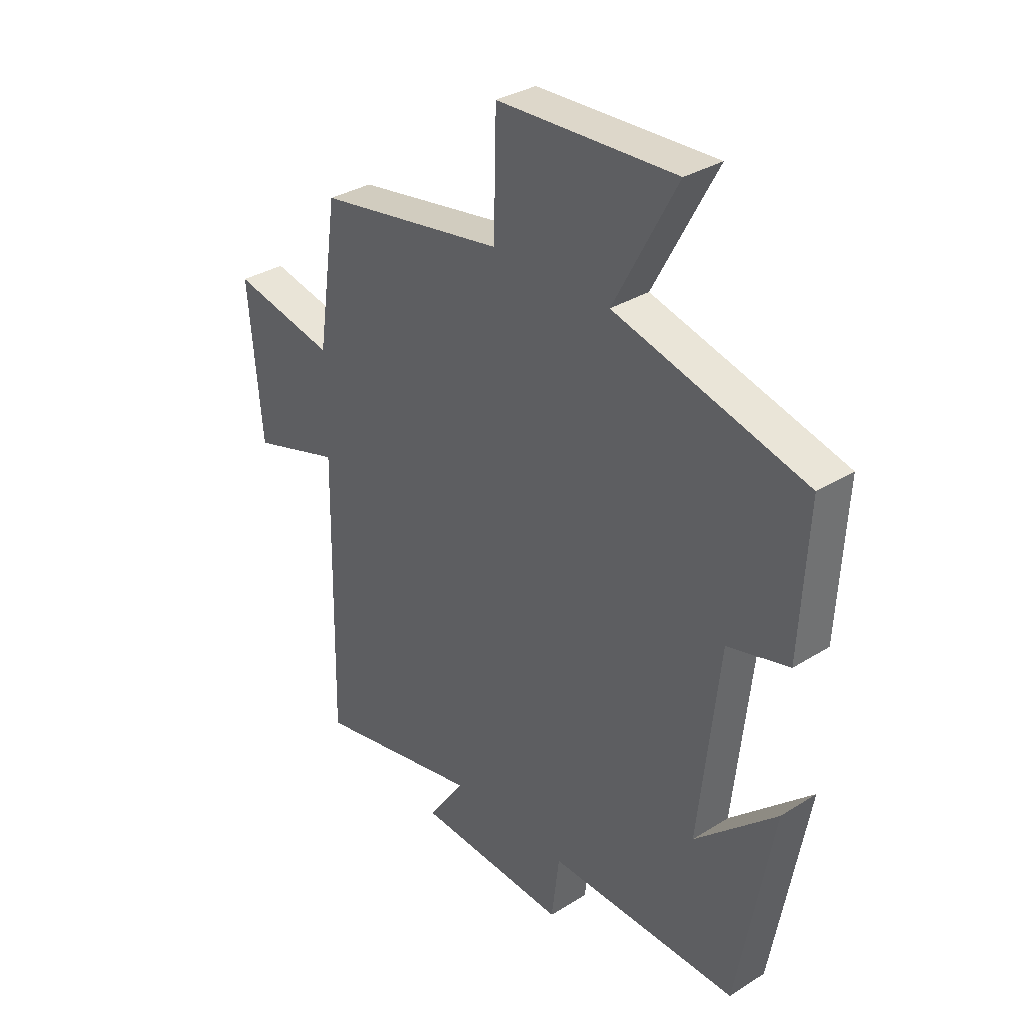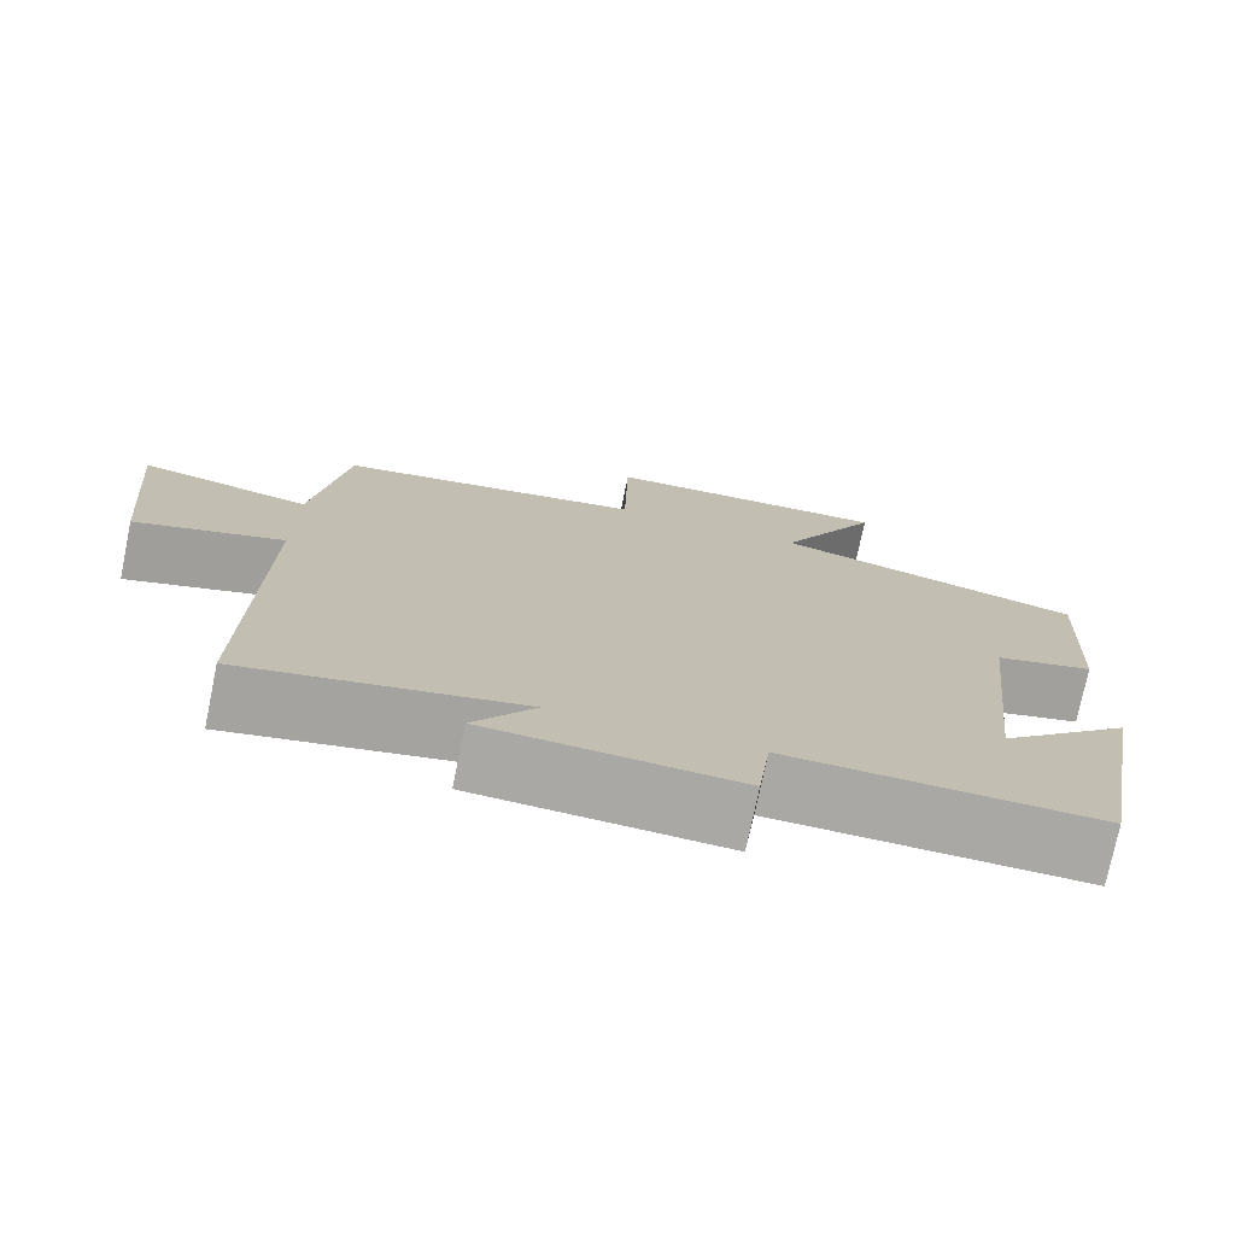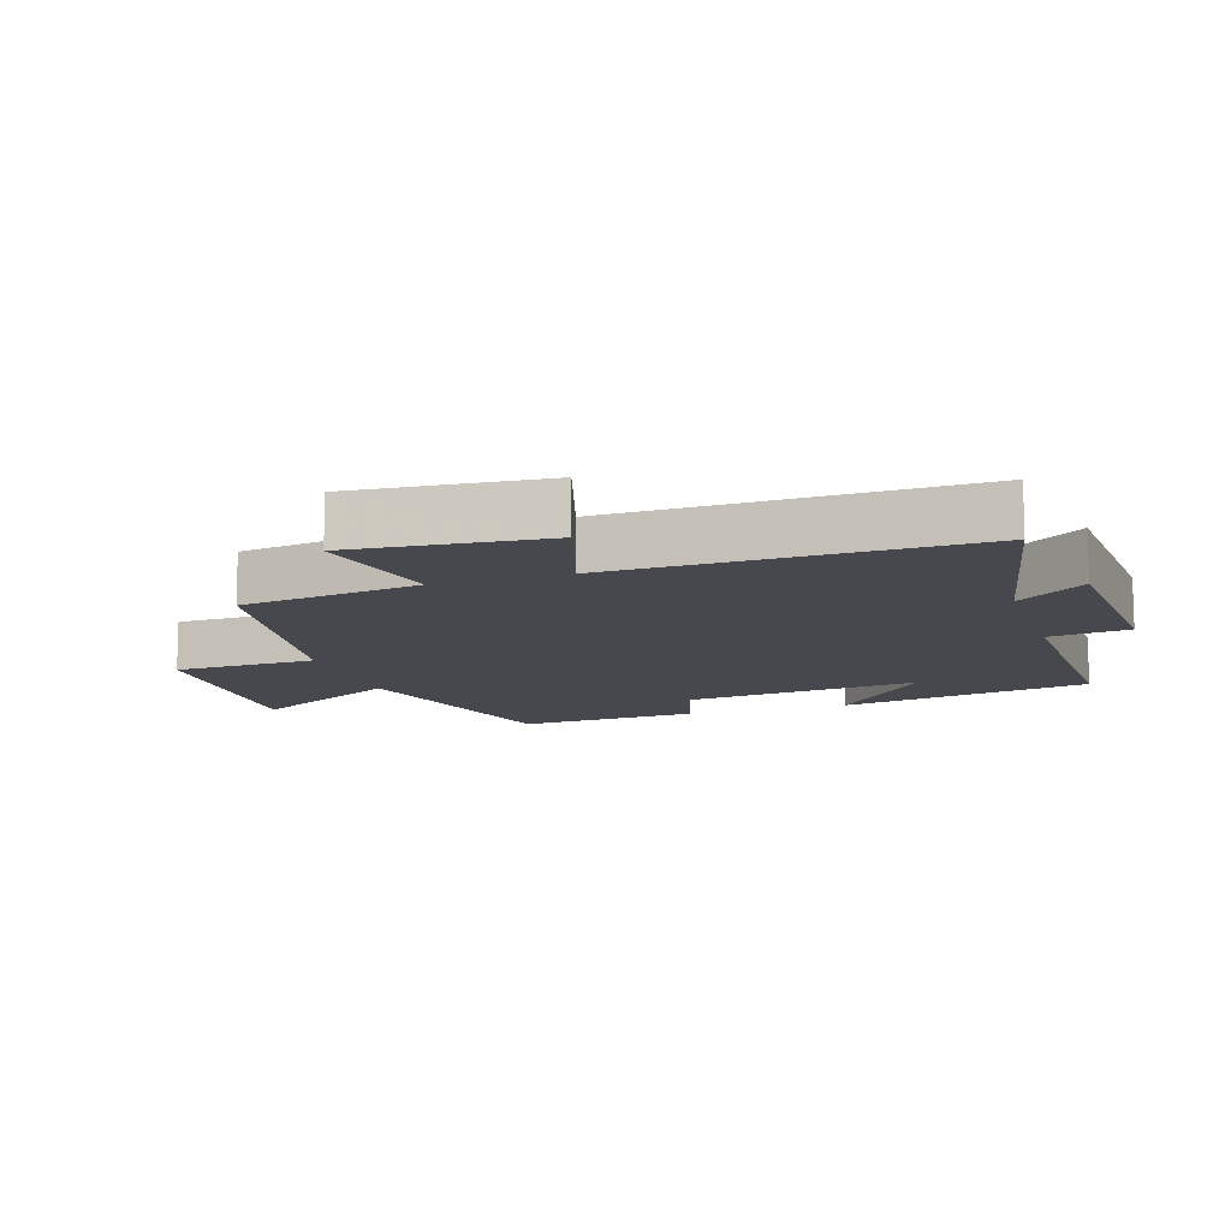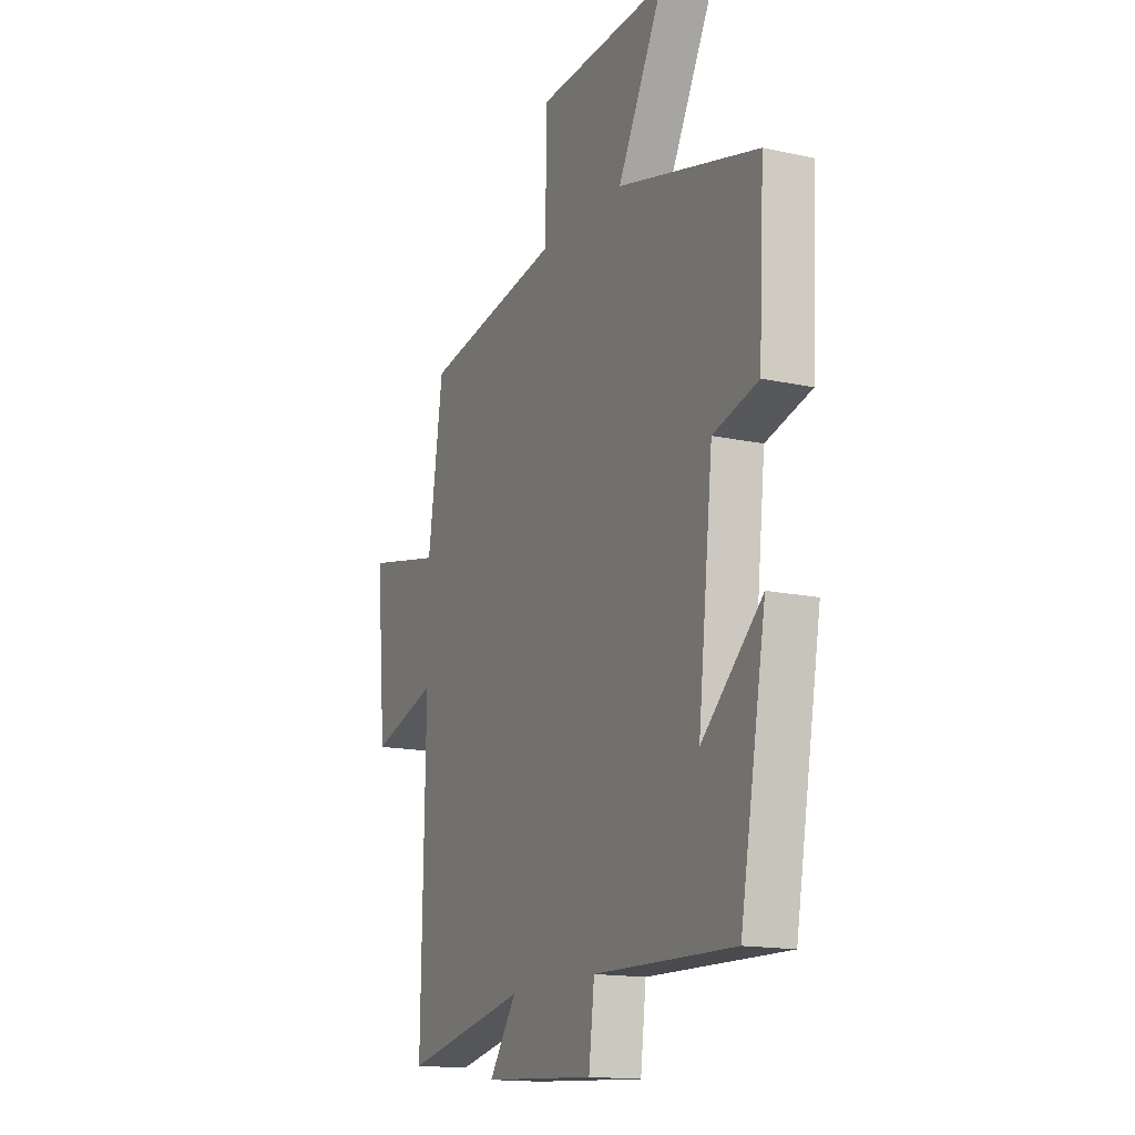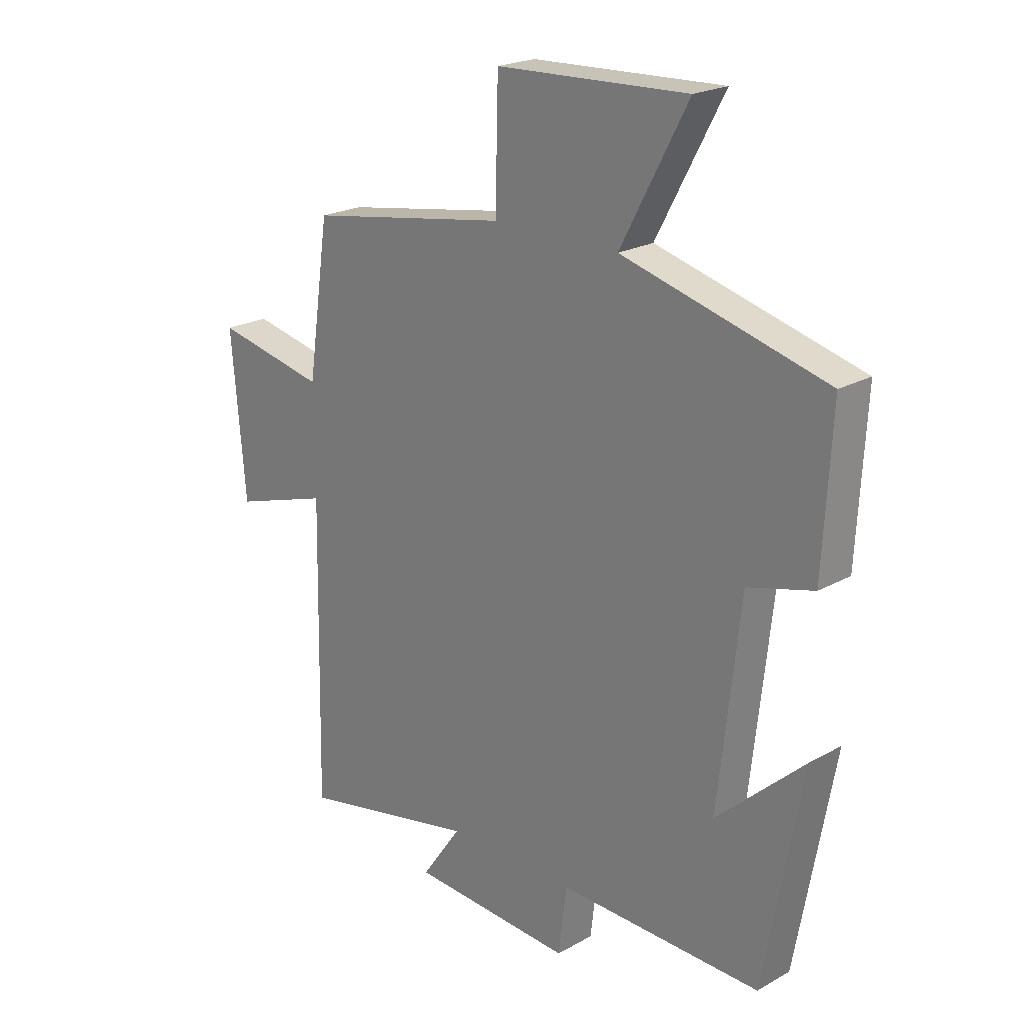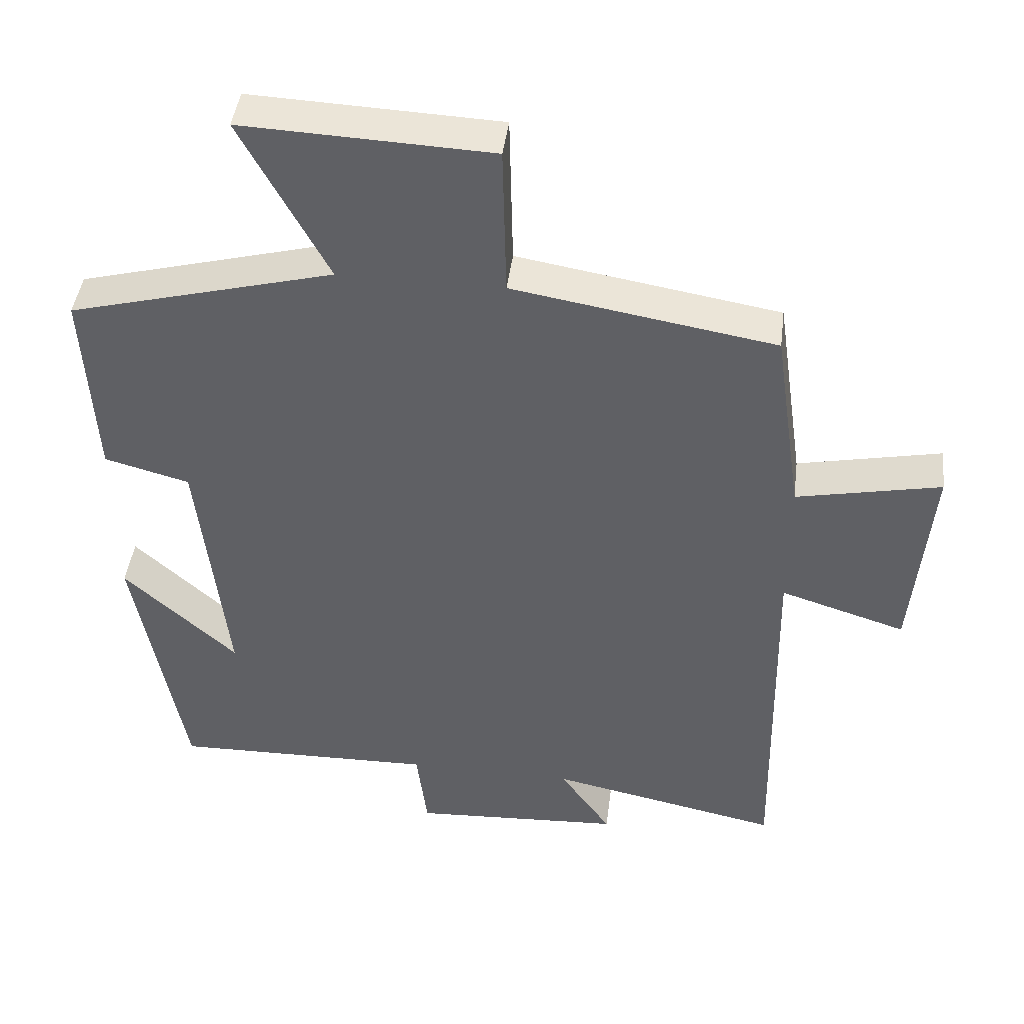
<metadata>
{"format":"obj","ext":"obj","renderer":"f3d","projection":"perspective","resolution":1024,"background":"white","views":[{"elev":33.1,"azim":-130.7,"up":"+Z"},{"elev":-75.1,"azim":168.4,"up":"+Z"},{"elev":-11.8,"azim":108.0,"up":"+Y"},{"elev":-15.4,"azim":-114.9,"up":"+Z"},{"elev":21.7,"azim":-134.6,"up":"+Z"},{"elev":43.9,"azim":7.2,"up":"+Z"}]}
</metadata>
<code>
v -0.431 0.07 -0.509
v -0.5 0.07 -0.125
v -0.34 0.07 -0.271
v -0.38 0.07 0.091
v -0.5 0.07 0.123
v -0.515 0.07 0.4
v -0.141 0.07 0.5
v -0.264 0.07 0.73
v 0.086 0.07 0.716
v 0.091 0.07 0.5
v 0.46 0.07 0.439
v 0.5 0.07 0.166
v 0.703 0.07 0.209
v 0.677 0.07 -0.083
v 0.5 0.07 -0.028
v 0.51 0.07 -0.567
v 0.182 0.07 -0.5
v 0.255 0.07 -0.604
v -0.043 0.07 -0.622
v -0.058 0.07 -0.5
v -0.431 0 -0.509
v -0.5 0 -0.125
v -0.34 0 -0.271
v -0.38 0 0.091
v -0.5 0 0.123
v -0.515 0 0.4
v -0.141 0 0.5
v -0.264 0 0.73
v 0.086 0 0.716
v 0.091 0 0.5
v 0.46 0 0.439
v 0.5 0 0.166
v 0.703 0 0.209
v 0.677 0 -0.083
v 0.5 0 -0.028
v 0.51 0 -0.567
v 0.182 0 -0.5
v 0.255 0 -0.604
v -0.043 0 -0.622
v -0.058 0 -0.5
f 17 18 19 20
f 15 16 17
f 15 17 20
f 12 13 14 15
f 10 11 12 15
f 10 15 20 1
f 7 8 9 10
f 4 5 6 7
f 3 4 7 10
f 1 2 3
f 1 3 10
f 40 39 38 37
f 37 36 35
f 40 37 35
f 35 34 33 32
f 35 32 31 30
f 21 40 35 30
f 30 29 28 27
f 27 26 25 24
f 30 27 24 23
f 23 22 21
f 30 23 21
f 1 21 22 2
f 2 22 23 3
f 3 23 24 4
f 4 24 25 5
f 5 25 26 6
f 6 26 27 7
f 7 27 28 8
f 8 28 29 9
f 9 29 30 10
f 10 30 31 11
f 11 31 32 12
f 12 32 33 13
f 13 33 34 14
f 14 34 35 15
f 15 35 36 16
f 16 36 37 17
f 17 37 38 18
f 18 38 39 19
f 19 39 40 20
f 20 40 21 1

</code>
